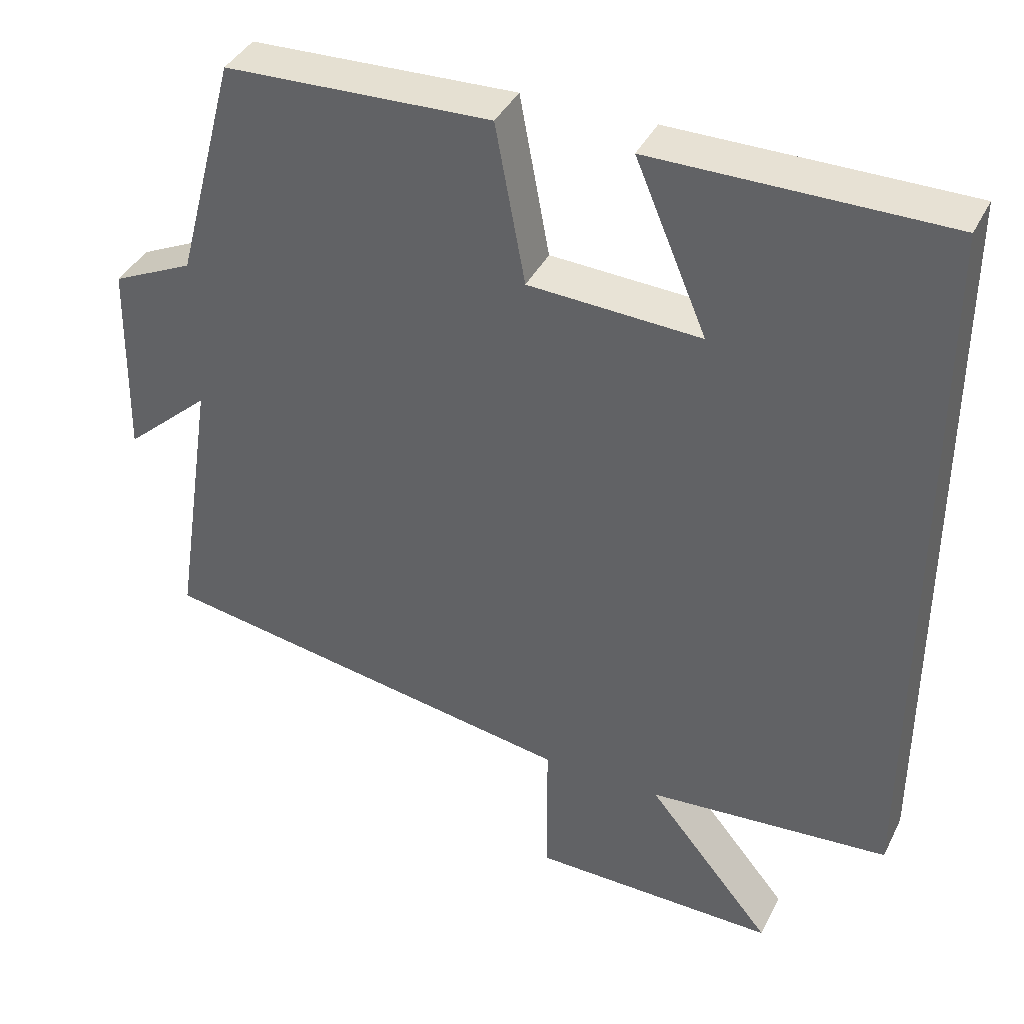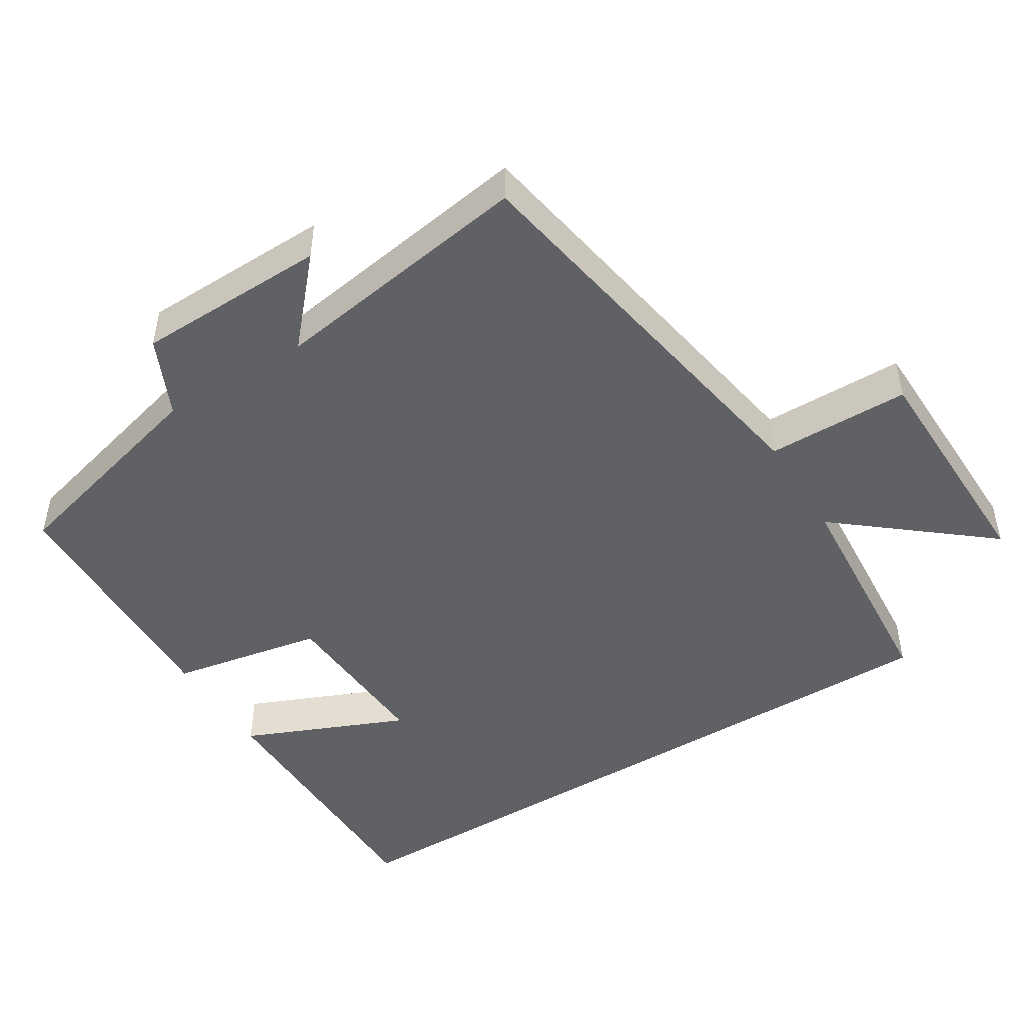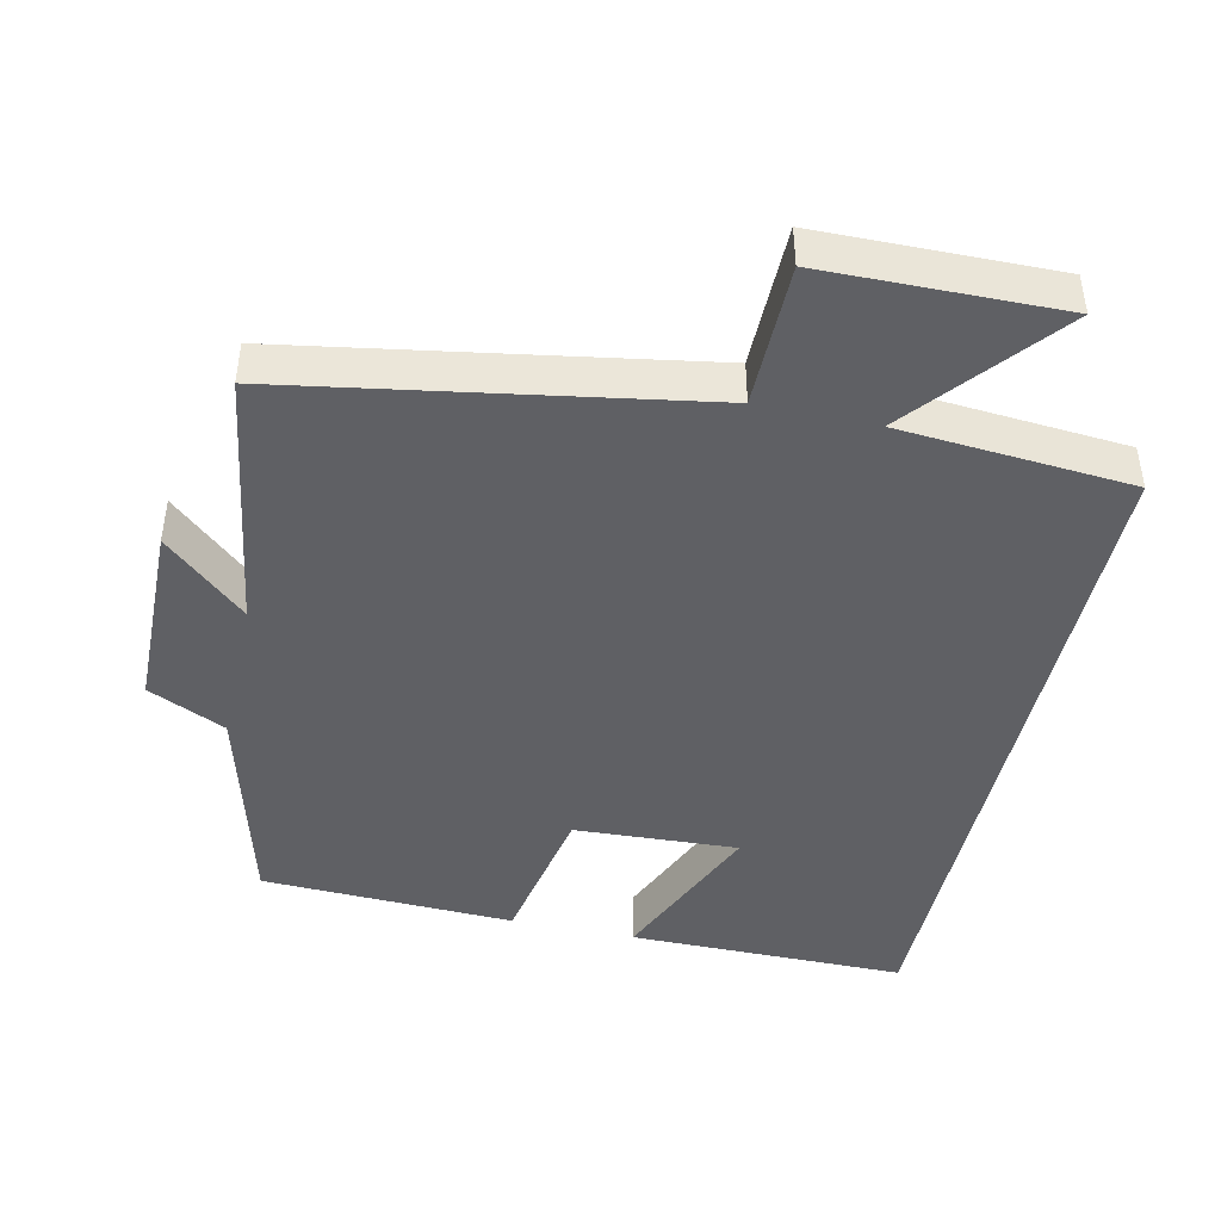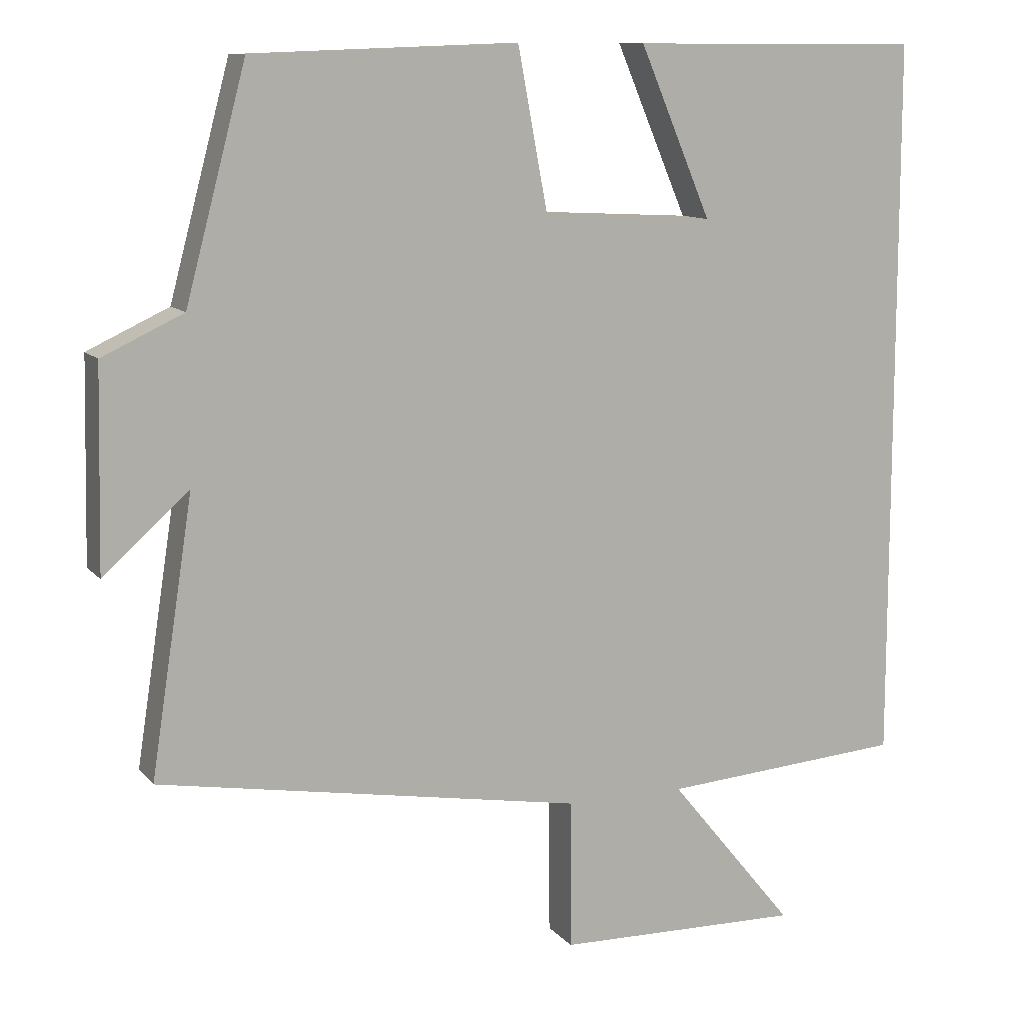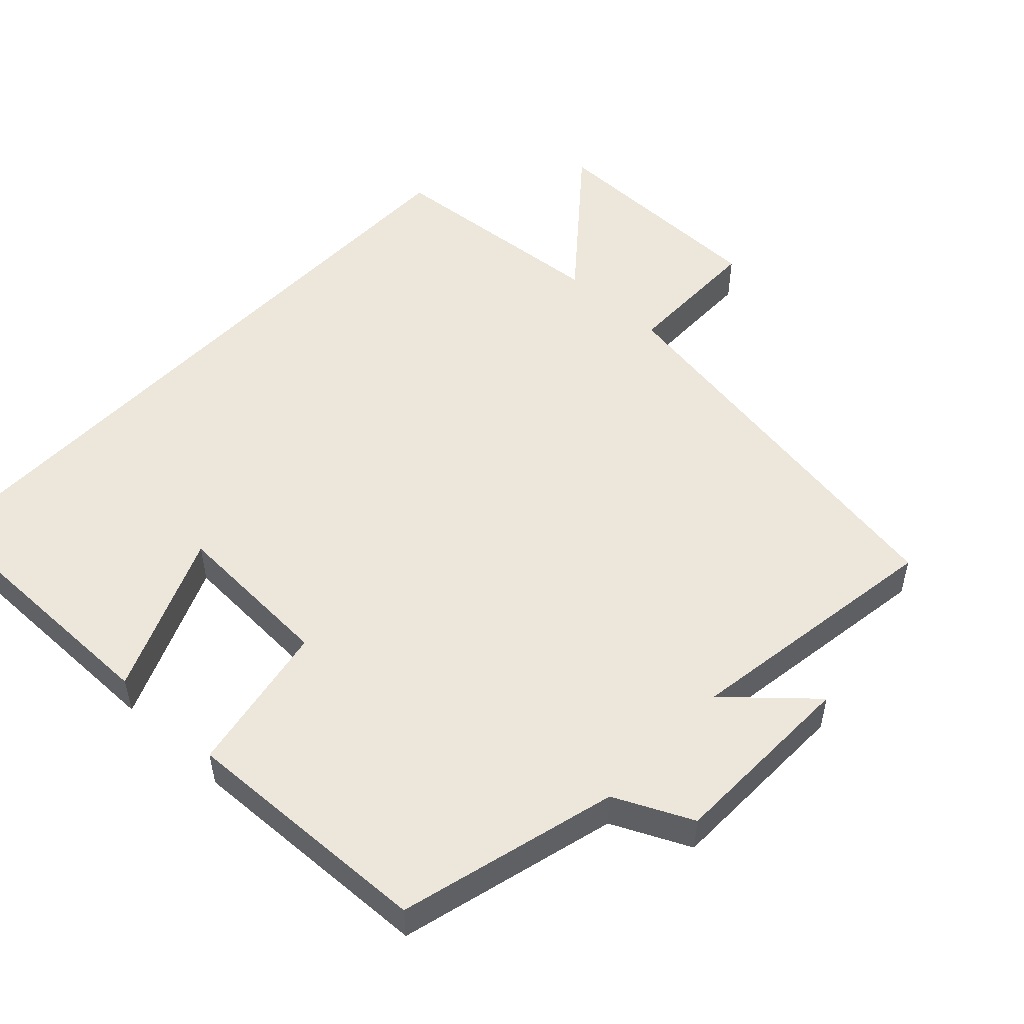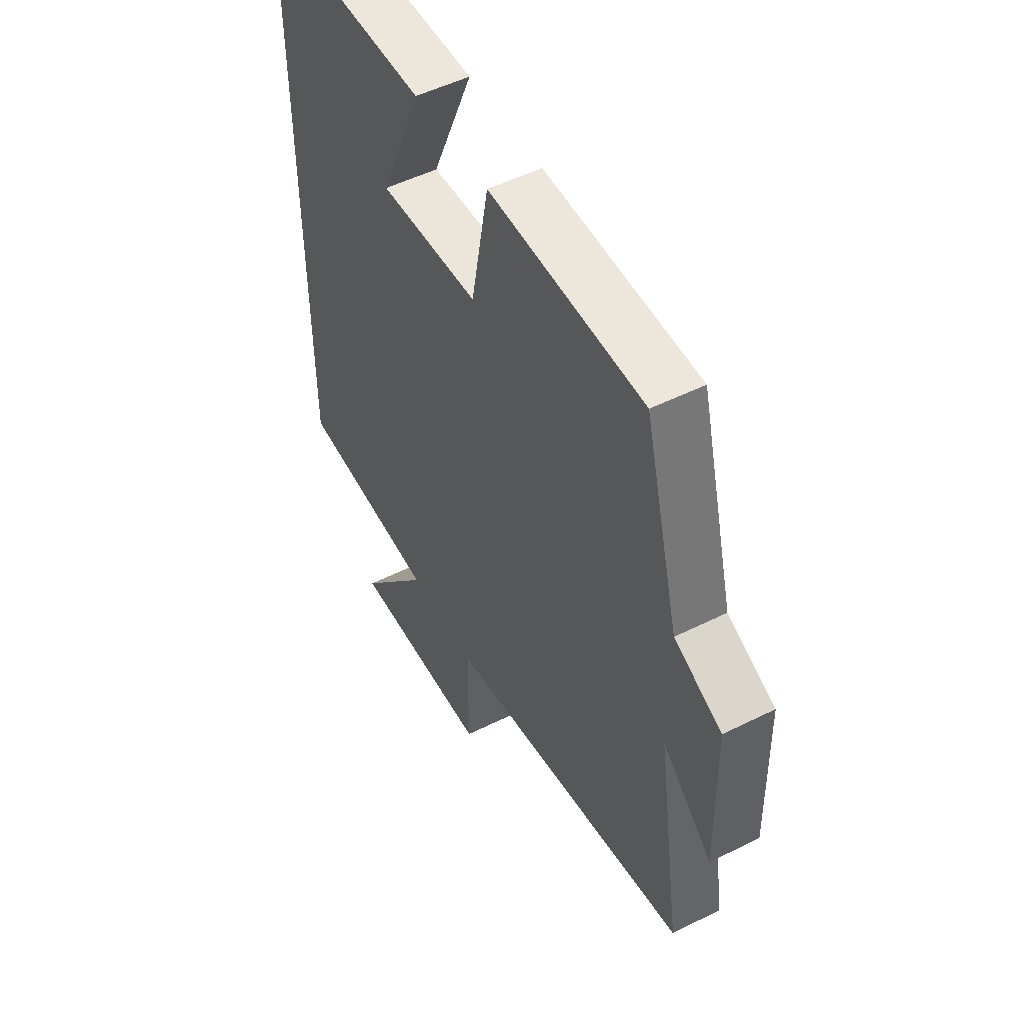
<metadata>
{"format":"obj","ext":"obj","renderer":"f3d","projection":"perspective","resolution":1024,"background":"white","views":[{"elev":39.4,"azim":-155.5,"up":"+Z"},{"elev":-47.4,"azim":121.9,"up":"+Y"},{"elev":-44.3,"azim":167.4,"up":"+Y"},{"elev":10.9,"azim":156.7,"up":"+Z"},{"elev":51.4,"azim":43.0,"up":"+Y"},{"elev":51.4,"azim":61.5,"up":"+Z"}]}
</metadata>
<code>
v 0.557 0.07 -0.403
v -0.013 0.07 -0.5
v -0.014 0.07 -0.7
v -0.344 0.07 -0.706
v -0.175 0.07 -0.5
v -0.5 0.07 -0.475
v -0.5 0.07 0.499
v -0.11 0.07 0.5
v -0.206 0.07 0.274
v 0.024 0.07 0.286
v 0.064 0.07 0.5
v 0.419 0.07 0.487
v 0.5 0.07 0.182
v 0.609 0.07 0.131
v 0.615 0.07 -0.137
v 0.5 0.07 -0.034
v 0.557 0 -0.403
v -0.013 0 -0.5
v -0.014 0 -0.7
v -0.344 0 -0.706
v -0.175 0 -0.5
v -0.5 0 -0.475
v -0.5 0 0.499
v -0.11 0 0.5
v -0.206 0 0.274
v 0.024 0 0.286
v 0.064 0 0.5
v 0.419 0 0.487
v 0.5 0 0.182
v 0.609 0 0.131
v 0.615 0 -0.137
v 0.5 0 -0.034
f 13 14 15 16
f 12 13 16
f 11 12 16
f 10 11 16
f 16 1 2
f 10 16 2
f 9 10 2
f 7 8 9
f 7 9 2
f 6 7 2
f 5 6 2
f 2 3 4 5
f 32 31 30 29
f 32 29 28
f 32 28 27
f 32 27 26
f 18 17 32
f 18 32 26
f 18 26 25
f 25 24 23
f 18 25 23
f 18 23 22
f 18 22 21
f 21 20 19 18
f 1 17 18 2
f 2 18 19 3
f 3 19 20 4
f 4 20 21 5
f 5 21 22 6
f 6 22 23 7
f 7 23 24 8
f 8 24 25 9
f 9 25 26 10
f 10 26 27 11
f 11 27 28 12
f 12 28 29 13
f 13 29 30 14
f 14 30 31 15
f 15 31 32 16
f 16 32 17 1

</code>
